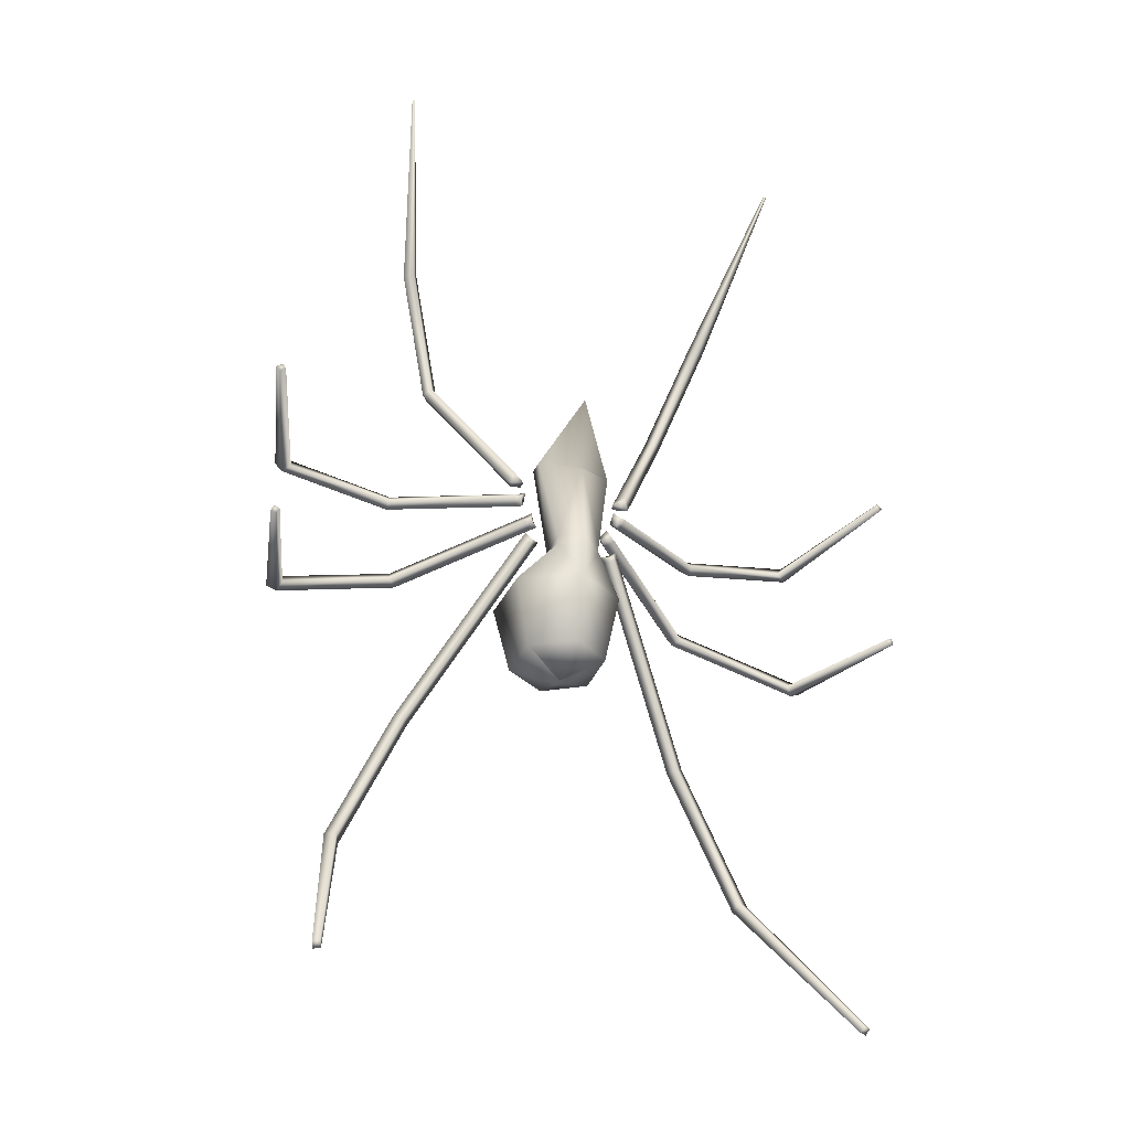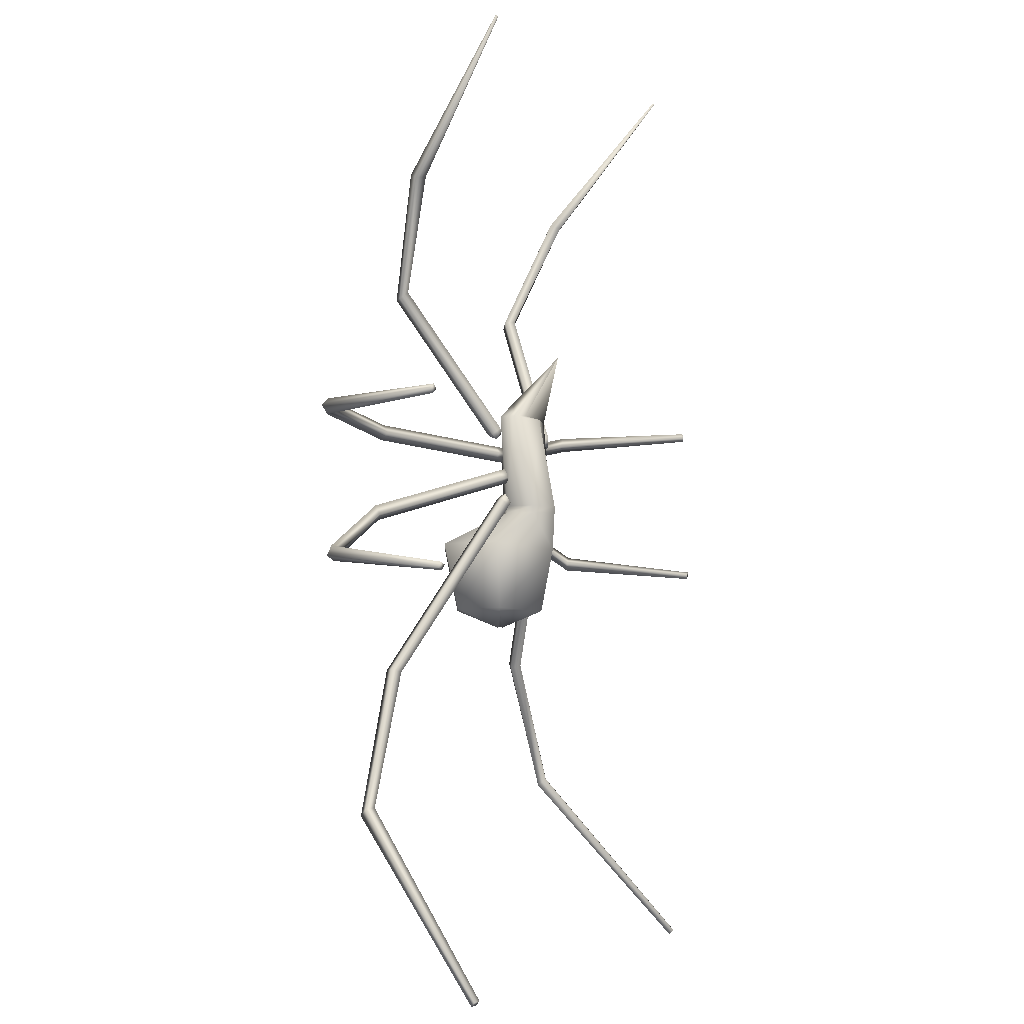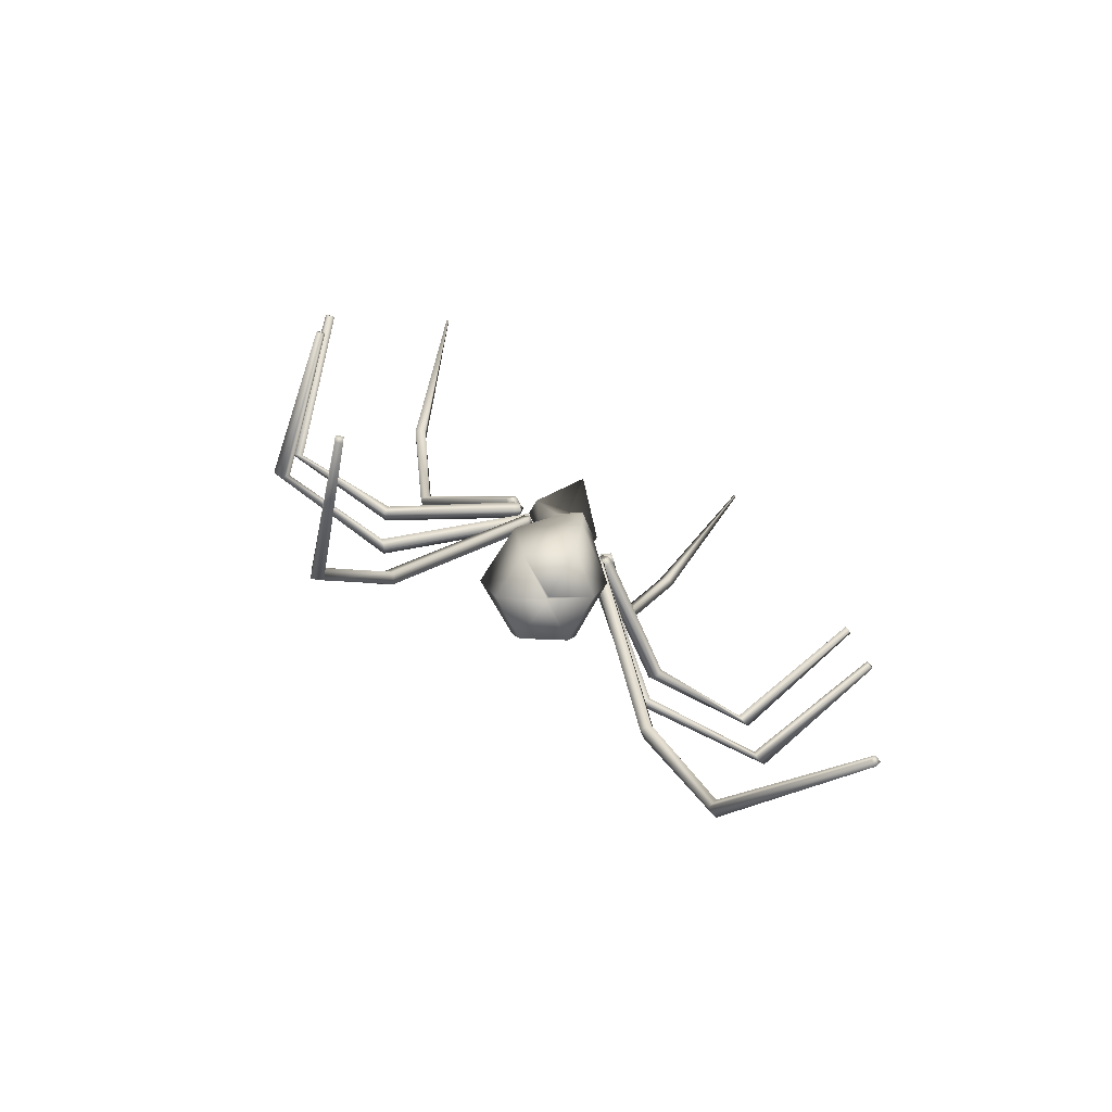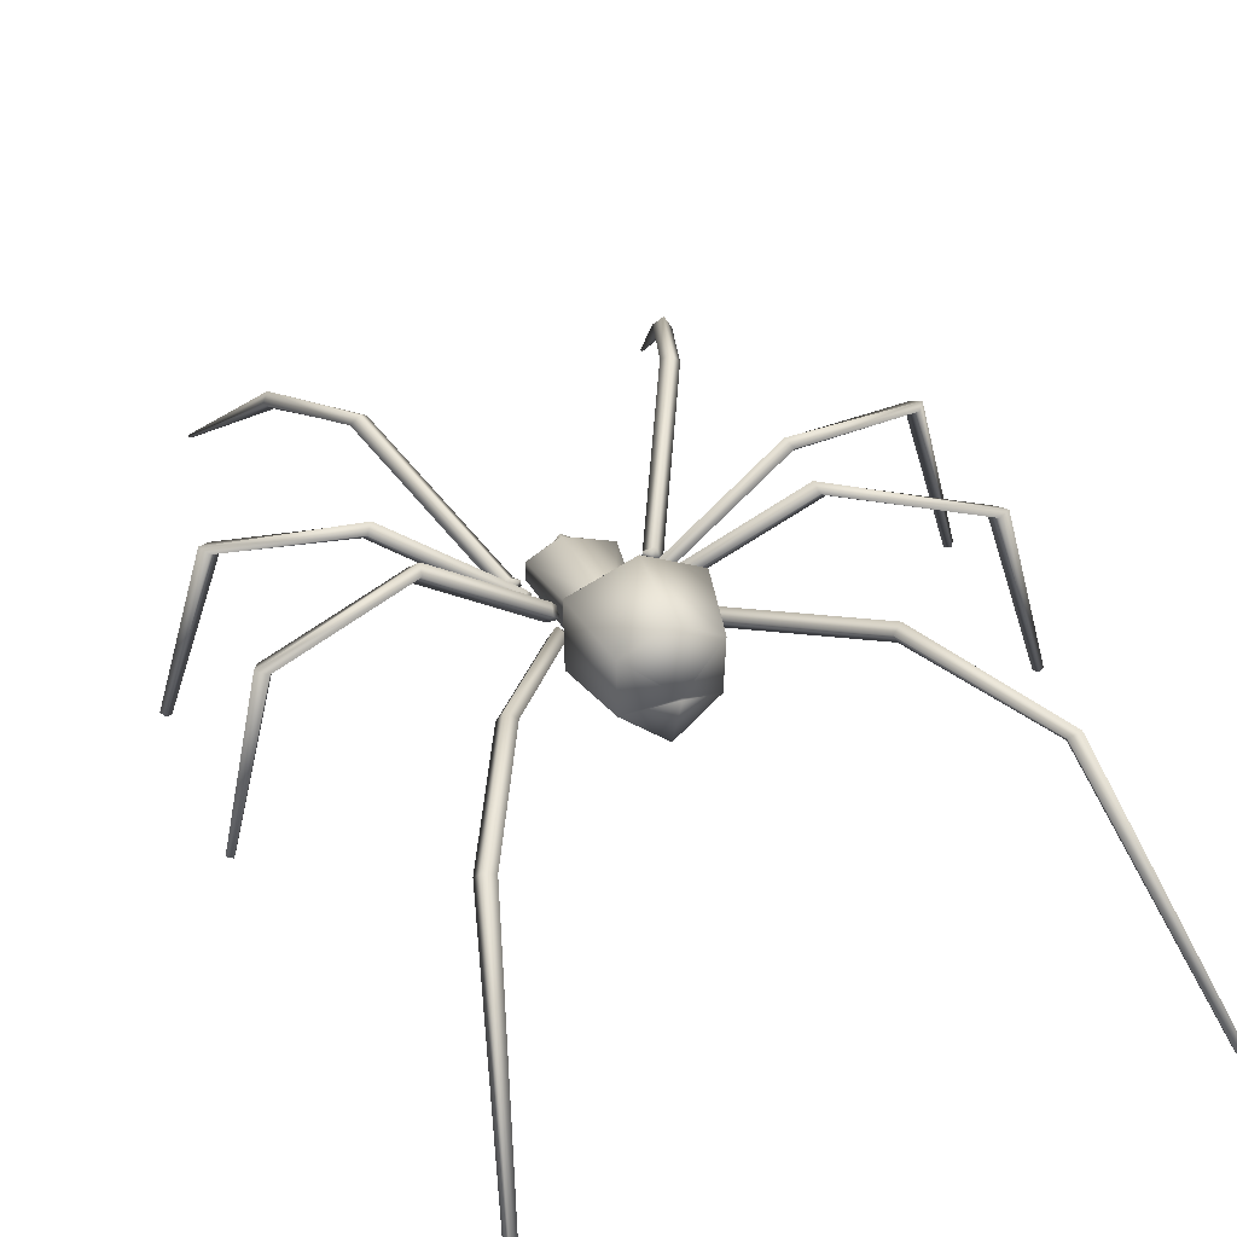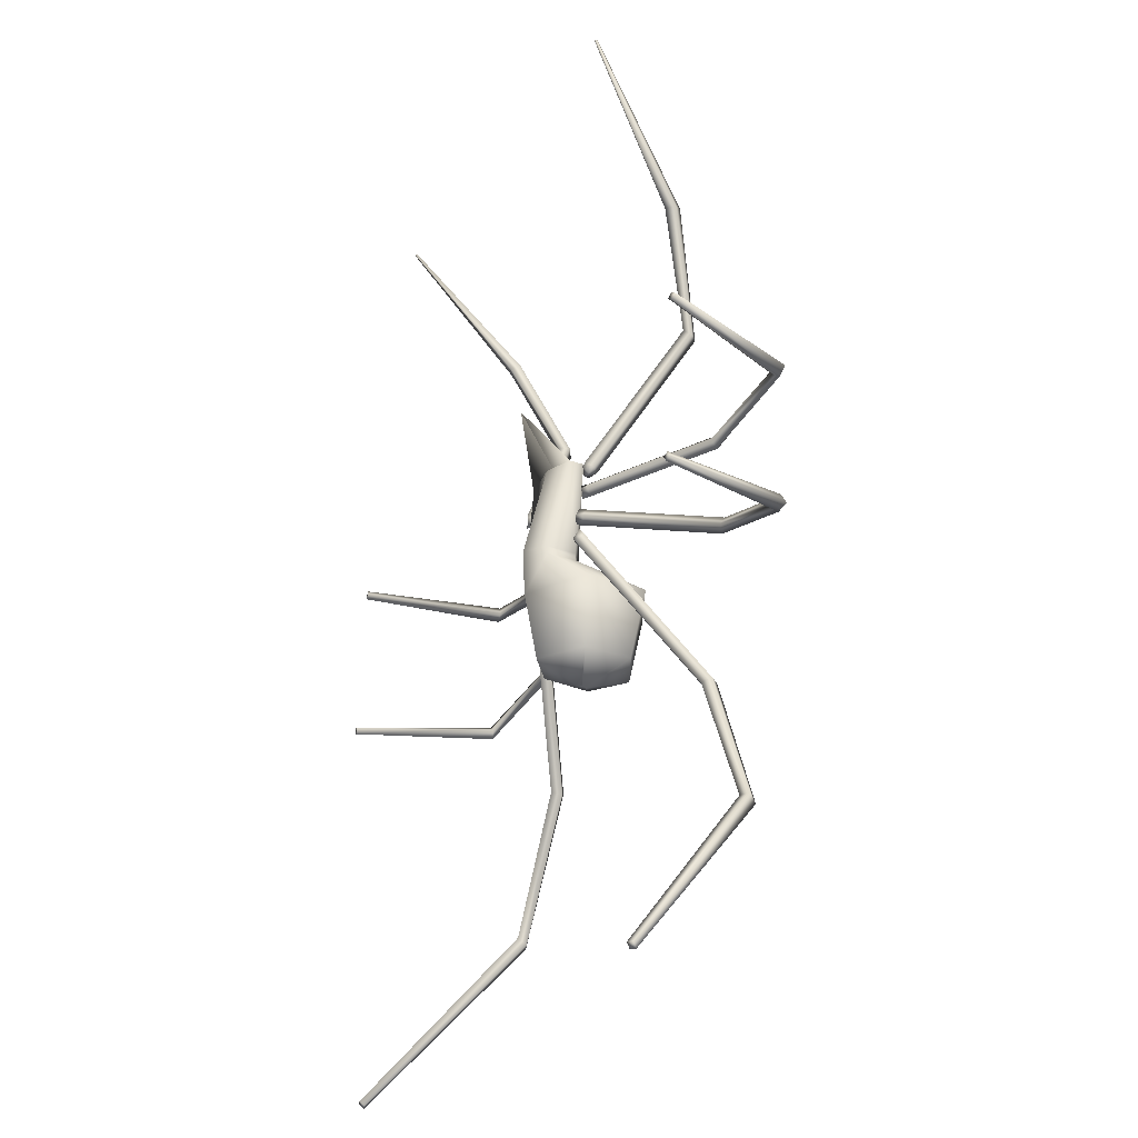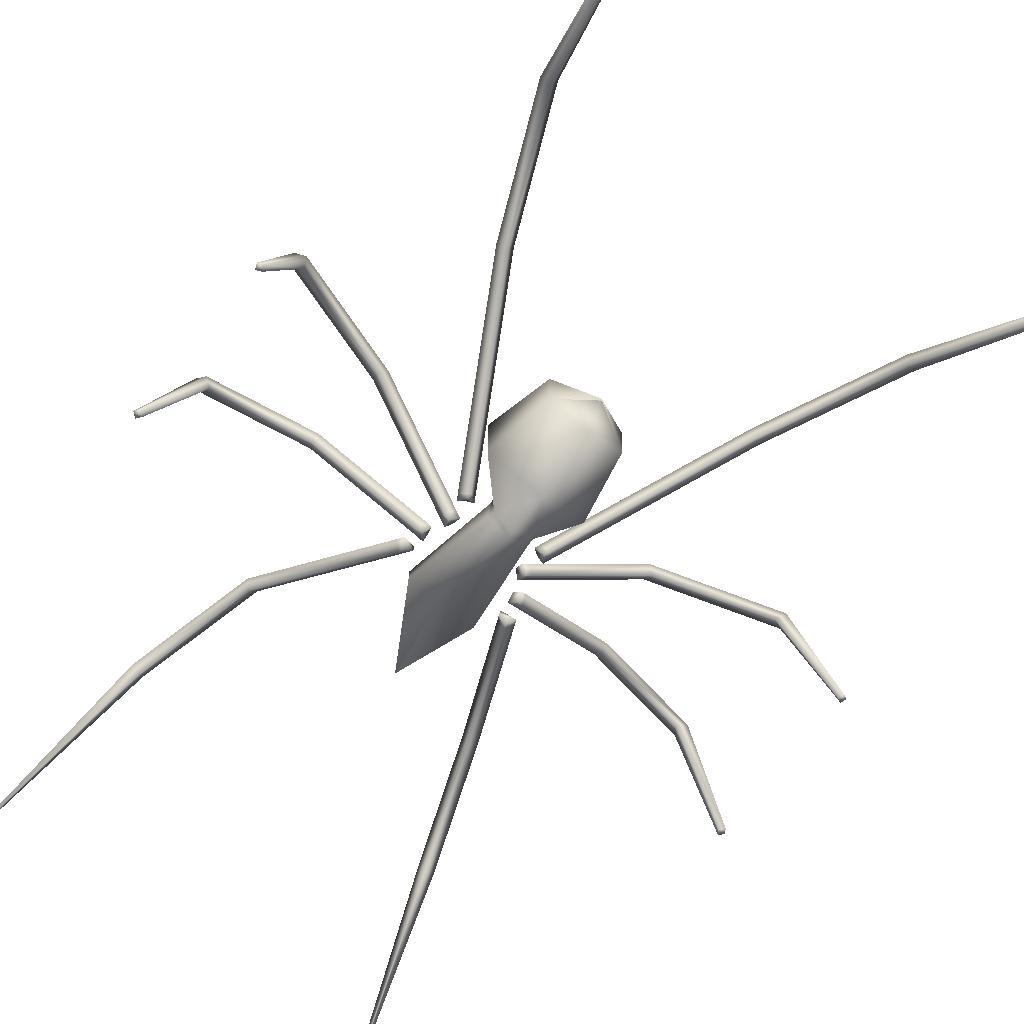
<metadata>
{"format":"obj","ext":"obj","renderer":"f3d","projection":"perspective","resolution":1024,"background":"white","views":[{"elev":-33.7,"azim":-21.4,"up":"+Z"},{"elev":-2.7,"azim":-63.7,"up":"+Z"},{"elev":-77.2,"azim":-31.6,"up":"+Z"},{"elev":35.4,"azim":159.5,"up":"+Y"},{"elev":-29.3,"azim":60.6,"up":"+Z"},{"elev":-68.8,"azim":141.8,"up":"+Y"}]}
</metadata>
<code>
o spider.001_Cylinder.003
v -0.01743 0.06347 -0.04543
v -0.01772 0.03825 -0.04527
v -0.02954 0.06347 0.0326
v -0.02952 0.05079 0.03263
v -0.01733 0.06347 -0.05162
v -0.01733 0.03825 -0.05162
v -0.02973 0.05972 -0.04571
v -0.03521 0.06391 -0.0395
v -0.1169 0.1281 -0.188
v -0.1102 0.1231 -0.192
v -0.04496 0.1113 -0.07862
v -0.04361 0.05958 -0.07733
v -0.02723 0.05725 -0.04141
v -0.03329 0.06123 -0.0366
v -0.03426 0.05162 -0.04349
v -0.03894 0.05462 -0.03611
v -0.03595 0.0529 -0.0466
v -0.04144 0.05709 -0.0404
v -0.1219 0.1204 -0.1867
v -0.1147 0.1153 -0.1896
v -0.1691 0.1224 -0.3063
v -0.1606 0.1187 -0.3056
v -0.1724 0.1161 -0.3003
v -0.1639 0.1124 -0.2996
v -0.2018 -0.003995 -0.4411
v -0.2069 -0.002158 -0.4419
v -0.2 -0.000613 -0.445
v -0.2051 0.001223 -0.4457
v -0.03245 0.06346 -0.1348
v -0.03346 0.1037 -0.1358
v -0.1289 0.1286 -0.05585
v -0.1273 0.1337 -0.04827
v -0.03758 0.06236 -0.01547
v -0.03911 0.05724 -0.02306
v -0.2192 0.1147 -0.08932
v -0.2274 0.1165 -0.08534
v -0.2228 0.1166 -0.09765
v -0.231 0.1184 -0.09367
v -0.03276 0.05823 -0.01371
v -0.03468 0.05414 -0.02144
v -0.02823 0.06368 -0.019
v -0.02821 0.0583 -0.02602
v -0.1228 0.1337 -0.06057
v -0.1213 0.1389 -0.05299
v -0.03151 0.06754 -0.0202
v -0.03304 0.06243 -0.02778
v -0.2585 0.002318 -0.1044
v -0.2542 0.001359 -0.1065
v -0.2566 0.001324 -0.1
v -0.2523 0.000365 -0.1021
v -0.2553 0.005812 0.03248
v -0.2582 0.006963 0.03676
v -0.2594 0.006938 0.02932
v -0.2624 0.008089 0.03361
v -0.04559 0.06128 -0.007985
v -0.04083 0.06667 -0.002122
v -0.1308 0.1284 0.0121
v -0.1356 0.1231 0.006237
v -0.04066 0.05698 -0.008762
v -0.03807 0.06337 -0.002553
v -0.04362 0.05425 -0.001633
v -0.03858 0.05702 0.004194
v -0.231 0.1239 0.02818
v -0.2258 0.1219 0.02072
v -0.2238 0.122 0.03368
v -0.2186 0.12 0.02621
v -0.04827 0.05594 -0.000892
v -0.04351 0.06133 0.004971
v -0.1335 0.1231 0.01919
v -0.1351 0.1172 0.01283
v -0.04758 0.06646 0.01439
v -0.05386 0.05967 0.01513
v -0.1092 0.1207 0.1301
v -0.1029 0.1275 0.1294
v -0.1366 0.09492 0.2292
v -0.1411 0.08763 0.2257
v -0.129 0.08966 0.2304
v -0.1336 0.08237 0.2269
v -0.05167 0.05687 0.01076
v -0.04028 0.0647 0.01473
v -0.04705 0.05458 0.01815
v -0.03961 0.05889 0.0155
v -0.09712 0.1227 0.1348
v -0.1034 0.1159 0.1356
v -0.04807 0.05491 0.0206
v -0.04179 0.0617 0.01986
v -0.1656 -0.002012 0.3447
v -0.1648 -0.00074 0.3458
v -0.1672 -0.00115 0.3449
v -0.1664 0.000121 0.346
v -0.004528 0.06347 0.04714
v 1.1e-05 0.0222 0.08527
v -3e-06 0.08046 -0.1516
v 0.01733 0.06347 -0.04548
v -3e-06 0.08157 -0.1526
v -3e-06 0.07608 -0.04549
v -3e-06 0.07712 -0.1526
v -4.3e-05 0.02564 -0.04548
v -3e-06 0.07823 -0.1516
v 0.01747 0.03825 -0.0454
v 0.03064 0.06347 0.03076
v 0.006864 0.07608 0.03175
v 0.006201 0.04347 0.03174
v 0.03082 0.05079 0.03045
v 0.01732 0.06347 -0.05162
v -3e-06 0.07608 -0.05162
v -3e-06 0.02564 -0.05162
v 0.01732 0.03825 -0.05162
v 0.02972 0.0597 -0.0457
v 0.0352 0.06389 -0.0395
v 0.1169 0.1281 -0.188
v 0.1101 0.123 -0.1919
v 0.04493 0.1113 -0.07862
v 0.04358 0.05958 -0.07733
v -3e-06 0.02741 -0.08382
v -3e-06 0.1347 -0.08382
v 0.02737 0.05749 -0.04161
v 0.03368 0.06127 -0.03743
v 0.03434 0.0517 -0.04363
v 0.03908 0.05486 -0.03631
v 0.03594 0.05288 -0.04659
v 0.04143 0.05707 -0.04039
v 0.1219 0.1204 -0.1866
v 0.1147 0.1153 -0.1896
v 0.1691 0.1224 -0.3063
v 0.1606 0.1187 -0.3056
v 0.1723 0.1161 -0.3003
v 0.1639 0.1124 -0.2996
v 0.2018 -0.003996 -0.4411
v 0.2069 -0.00216 -0.4418
v 0.2 -0.000615 -0.445
v 0.2051 0.001222 -0.4457
v -3e-06 0.122 -0.1379
v -3e-06 0.03856 -0.1379
v 0.03245 0.06346 -0.1348
v 0.03346 0.1037 -0.1358
v 0.1288 0.1285 -0.05585
v 0.1273 0.1337 -0.04826
v 0.03757 0.06234 -0.01547
v 0.0391 0.05722 -0.02305
v 0.2192 0.1147 -0.08932
v 0.2274 0.1165 -0.08534
v 0.2228 0.1166 -0.09765
v 0.231 0.1184 -0.09367
v 0.03274 0.05821 -0.01371
v 0.03467 0.05411 -0.02143
v 0.02822 0.06365 -0.019
v 0.0282 0.05828 -0.02601
v 0.1228 0.1337 -0.06057
v 0.1212 0.1388 -0.05298
v 0.0315 0.06752 -0.02019
v 0.03302 0.0624 -0.02778
v 0.2585 0.002339 -0.1044
v 0.2542 0.001379 -0.1065
v 0.2566 0.001345 -0.1
v 0.2522 0.000386 -0.1021
v 0.2553 0.005837 0.03248
v 0.2582 0.006988 0.03676
v 0.2594 0.006963 0.02932
v 0.2624 0.008115 0.03361
v 0.04556 0.06127 -0.007989
v 0.0408 0.06666 -0.002126
v 0.1308 0.1284 0.0121
v 0.1355 0.123 0.006235
v 0.04063 0.05697 -0.008765
v 0.03805 0.06336 -0.002557
v 0.0436 0.05424 -0.001636
v 0.03855 0.05701 0.00419
v 0.231 0.1239 0.02818
v 0.2258 0.1219 0.02072
v 0.2238 0.122 0.03368
v 0.2186 0.12 0.02621
v 0.04825 0.05593 -0.000896
v 0.04349 0.06132 0.004967
v 0.1335 0.1231 0.01919
v 0.1365 0.1174 0.01305
v 0.04757 0.06643 0.0144
v 0.05386 0.05964 0.01513
v 0.1092 0.1207 0.1301
v 0.1029 0.1275 0.1294
v 0.1366 0.0949 0.2292
v 0.1411 0.08761 0.2257
v 0.129 0.08964 0.2304
v 0.1336 0.08235 0.2269
v 0.05105 0.05671 0.009228
v 0.03948 0.06373 0.01311
v 0.04657 0.05376 0.01727
v 0.03898 0.05874 0.01396
v 0.09712 0.1227 0.1348
v 0.1034 0.1159 0.1356
v 0.04807 0.05488 0.0206
v 0.04179 0.06167 0.01987
v 0.1656 -0.002025 0.3447
v 0.1648 -0.000753 0.3458
v 0.1672 -0.001163 0.3448
v 0.1664 0.000108 0.346
v 0.005788 0.06347 0.04662
v 0.006755 0.07608 0.03521
v 0.000856 0.05447 0.03521
v -1.7e-05 0.0222 0.08527
f 30 116 133
f 136 116 113
f 30 11 116
f 136 133 116
f 1 106 5
f 2 5 6
f 98 6 107
f 96 3 102
f 1 4 3
f 2 103 4
f 11 106 116
f 12 5 11
f 115 6 12
f 10 17 20
f 12 30 29
f 115 29 134
f 20 22 10
f 9 18 8
f 7 15 17
f 9 7 10
f 17 19 20
f 14 15 13
f 18 14 8
f 18 15 16
f 7 14 13
f 21 26 23
f 19 21 23
f 20 23 24
f 10 21 9
f 28 25 26
f 21 27 28
f 23 25 24
f 22 25 27
f 29 93 99
f 30 95 93
f 97 29 99
f 44 33 45
f 46 40 34
f 31 37 43
f 43 34 31
f 44 46 43
f 34 32 31
f 41 40 42
f 33 41 45
f 33 40 39
f 46 41 42
f 36 47 49
f 32 38 36
f 31 36 35
f 43 38 44
f 48 49 47
f 37 47 38
f 35 49 50
f 35 48 37
f 66 53 64
f 66 52 51
f 64 54 63
f 53 52 54
f 58 63 57
f 70 65 66
f 69 63 65
f 65 54 52
f 55 60 59
f 68 61 62
f 68 60 56
f 60 61 59
f 67 69 70
f 57 55 58
f 58 67 70
f 70 64 58
f 55 61 67
f 57 68 56
f 85 73 72
f 86 80 71
f 83 75 77
f 86 74 83
f 83 85 86
f 72 74 71
f 82 79 80
f 72 81 85
f 71 79 72
f 86 81 82
f 78 89 76
f 84 76 73
f 73 75 74
f 84 77 78
f 87 90 89
f 78 88 87
f 76 90 75
f 77 90 88
f 102 91 198
f 106 94 105
f 105 100 108
f 108 98 107
f 96 101 94
f 94 104 100
f 100 103 98
f 113 106 105
f 114 105 108
f 115 108 107
f 112 121 109
f 136 114 135
f 135 115 134
f 126 124 112
f 122 111 110
f 119 109 121
f 109 111 112
f 121 123 122
f 119 118 117
f 118 122 110
f 122 119 121
f 109 118 110
f 130 125 127
f 123 125 111
f 124 127 123
f 125 112 111
f 132 129 131
f 125 131 126
f 129 127 128
f 126 129 128
f 93 135 99
f 95 136 93
f 97 135 134
f 139 150 151
f 146 152 140
f 143 137 149
f 149 140 152
f 152 150 149
f 140 138 139
f 146 147 148
f 147 139 151
f 139 146 140
f 152 147 151
f 142 153 144
f 138 144 150
f 137 142 138
f 144 149 150
f 155 154 153
f 153 143 144
f 141 155 142
f 154 141 143
f 159 172 170
f 172 158 171
f 160 170 169
f 158 159 160
f 169 164 163
f 176 171 175
f 175 169 163
f 171 160 169
f 161 166 162
f 174 167 173
f 166 174 162
f 167 166 165
f 173 175 174
f 161 163 164
f 164 173 161
f 170 176 164
f 167 161 173
f 174 163 162
f 191 179 190
f 186 192 177
f 189 181 180
f 180 192 189
f 189 191 190
f 180 178 177
f 188 185 187
f 187 178 191
f 185 177 178
f 192 187 191
f 195 184 182
f 182 190 179
f 181 179 180
f 190 183 189
f 193 196 194
f 184 194 183
f 196 182 181
f 183 196 181
f 102 197 101
f 197 198 199
f 91 199 198
f 1 96 106
f 2 1 5
f 98 2 6
f 96 1 3
f 1 2 4
f 2 98 103
f 11 5 106
f 12 6 5
f 115 107 6
f 10 7 17
f 12 11 30
f 115 12 29
f 20 24 22
f 9 19 18
f 7 13 15
f 9 8 7
f 17 18 19
f 14 16 15
f 18 16 14
f 18 17 15
f 7 8 14
f 21 28 26
f 19 9 21
f 20 19 23
f 10 22 21
f 28 27 25
f 21 22 27
f 23 26 25
f 22 24 25
f 29 30 93
f 30 133 95
f 97 134 29
f 44 32 33
f 46 42 40
f 31 35 37
f 43 46 34
f 44 45 46
f 34 33 32
f 41 39 40
f 33 39 41
f 33 34 40
f 46 45 41
f 36 38 47
f 32 44 38
f 31 32 36
f 43 37 38
f 48 50 49
f 37 48 47
f 35 36 49
f 35 50 48
f 66 51 53
f 66 65 52
f 64 53 54
f 53 51 52
f 58 64 63
f 70 69 65
f 69 57 63
f 65 63 54
f 55 56 60
f 68 67 61
f 68 62 60
f 60 62 61
f 67 68 69
f 57 56 55
f 58 55 67
f 70 66 64
f 55 59 61
f 57 69 68
f 85 84 73
f 86 82 80
f 83 74 75
f 86 71 74
f 83 84 85
f 72 73 74
f 82 81 79
f 72 79 81
f 71 80 79
f 86 85 81
f 78 87 89
f 84 78 76
f 73 76 75
f 84 83 77
f 87 88 90
f 78 77 88
f 76 89 90
f 77 75 90
f 102 3 91
f 106 96 94
f 105 94 100
f 108 100 98
f 96 102 101
f 94 101 104
f 100 104 103
f 113 116 106
f 114 113 105
f 115 114 108
f 112 124 121
f 136 113 114
f 135 114 115
f 126 128 124
f 122 123 111
f 119 117 109
f 109 110 111
f 121 124 123
f 119 120 118
f 118 120 122
f 122 120 119
f 109 117 118
f 130 132 125
f 123 127 125
f 124 128 127
f 125 126 112
f 132 130 129
f 125 132 131
f 129 130 127
f 126 131 129
f 93 136 135
f 95 133 136
f 97 99 135
f 139 138 150
f 146 148 152
f 143 141 137
f 149 137 140
f 152 151 150
f 140 137 138
f 146 145 147
f 147 145 139
f 139 145 146
f 152 148 147
f 142 155 153
f 138 142 144
f 137 141 142
f 144 143 149
f 155 156 154
f 153 154 143
f 141 156 155
f 154 156 141
f 159 157 172
f 172 157 158
f 160 159 170
f 158 157 159
f 169 170 164
f 176 172 171
f 175 171 169
f 171 158 160
f 161 165 166
f 174 168 167
f 166 168 174
f 167 168 166
f 173 176 175
f 161 162 163
f 164 176 173
f 170 172 176
f 167 165 161
f 174 175 163
f 191 178 179
f 186 188 192
f 189 183 181
f 180 177 192
f 189 192 191
f 180 179 178
f 188 186 185
f 187 185 178
f 185 186 177
f 192 188 187
f 195 193 184
f 182 184 190
f 181 182 179
f 190 184 183
f 193 195 196
f 184 193 194
f 196 195 182
f 183 194 196
f 102 198 197
f 4 91 3
f 4 199 92
f 197 104 101
f 104 199 103
f 92 199 91
f 200 197 199
f 4 92 91
f 4 103 199
f 197 200 104
f 104 200 199

</code>
